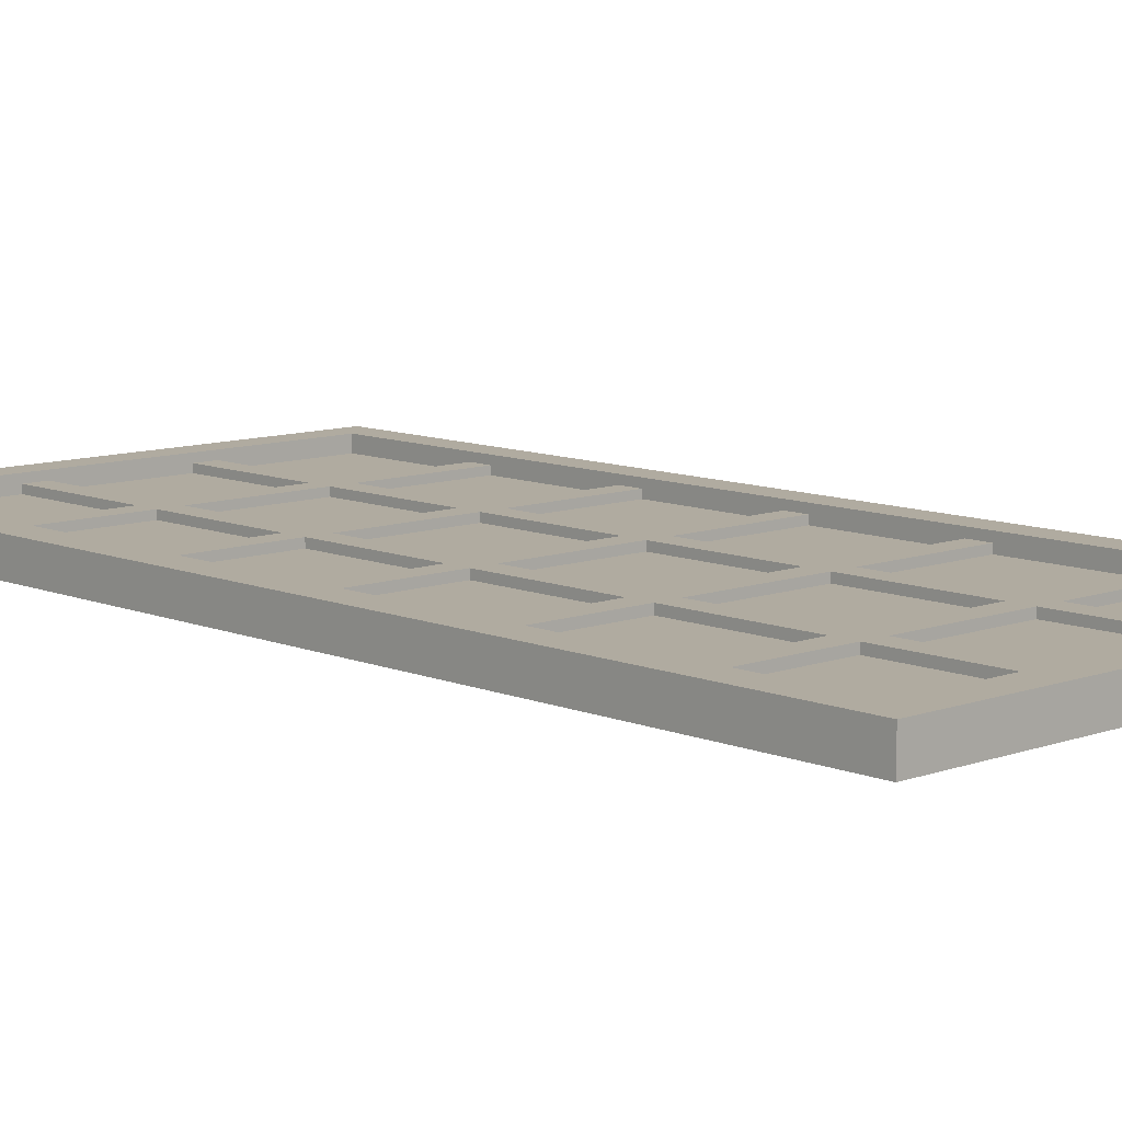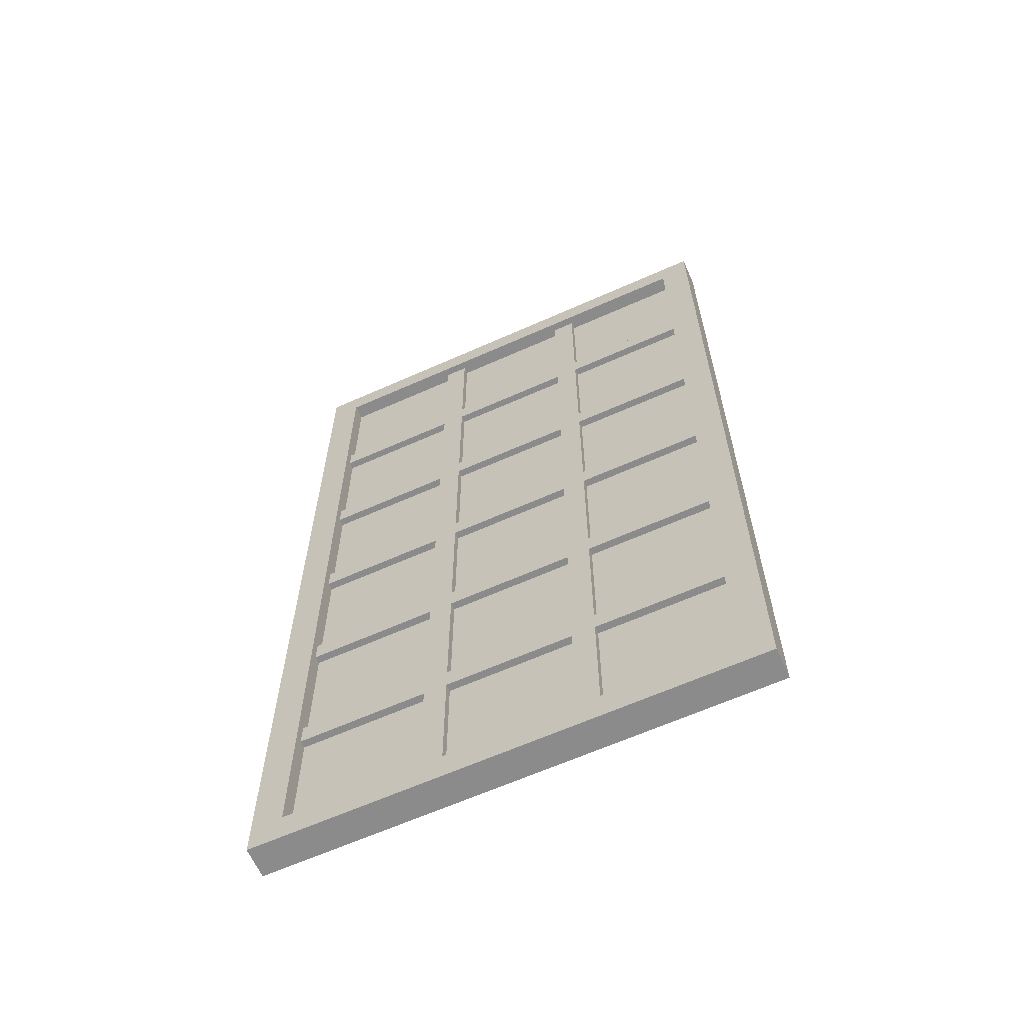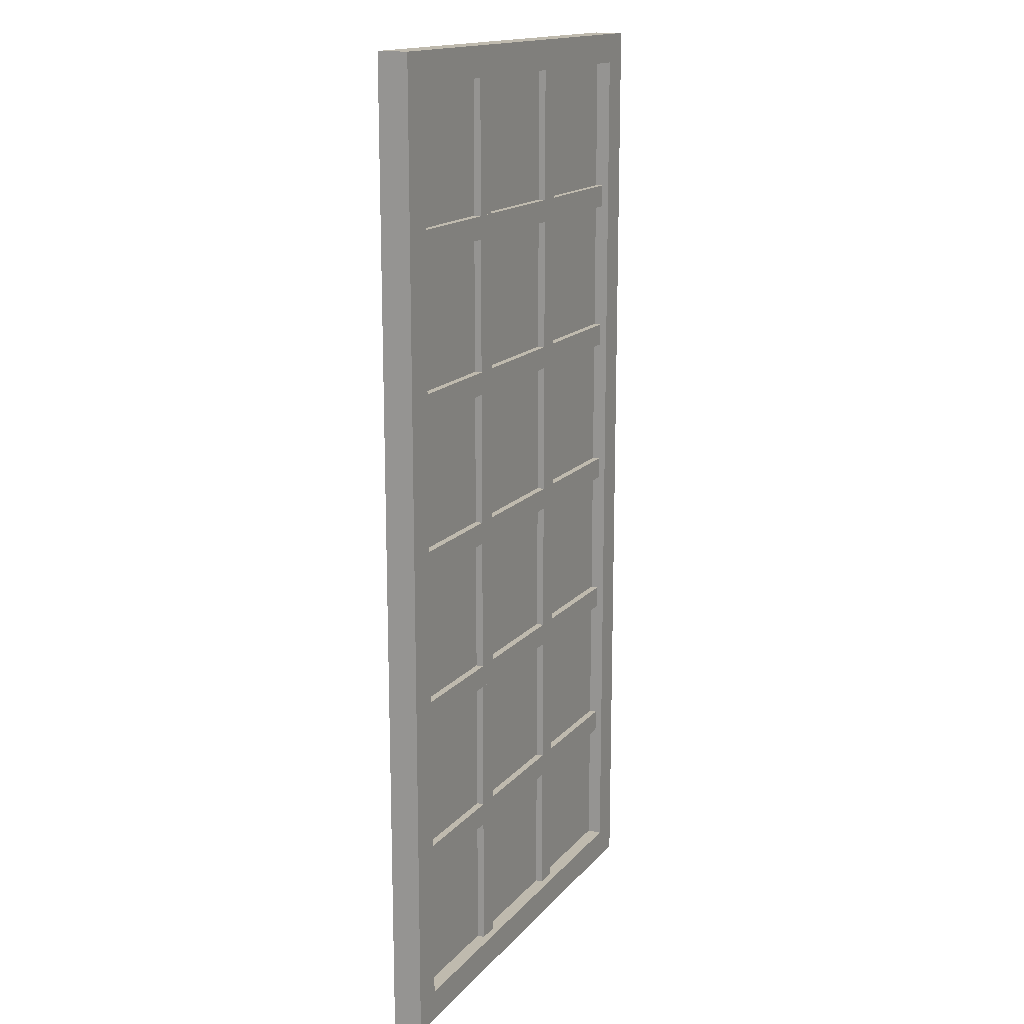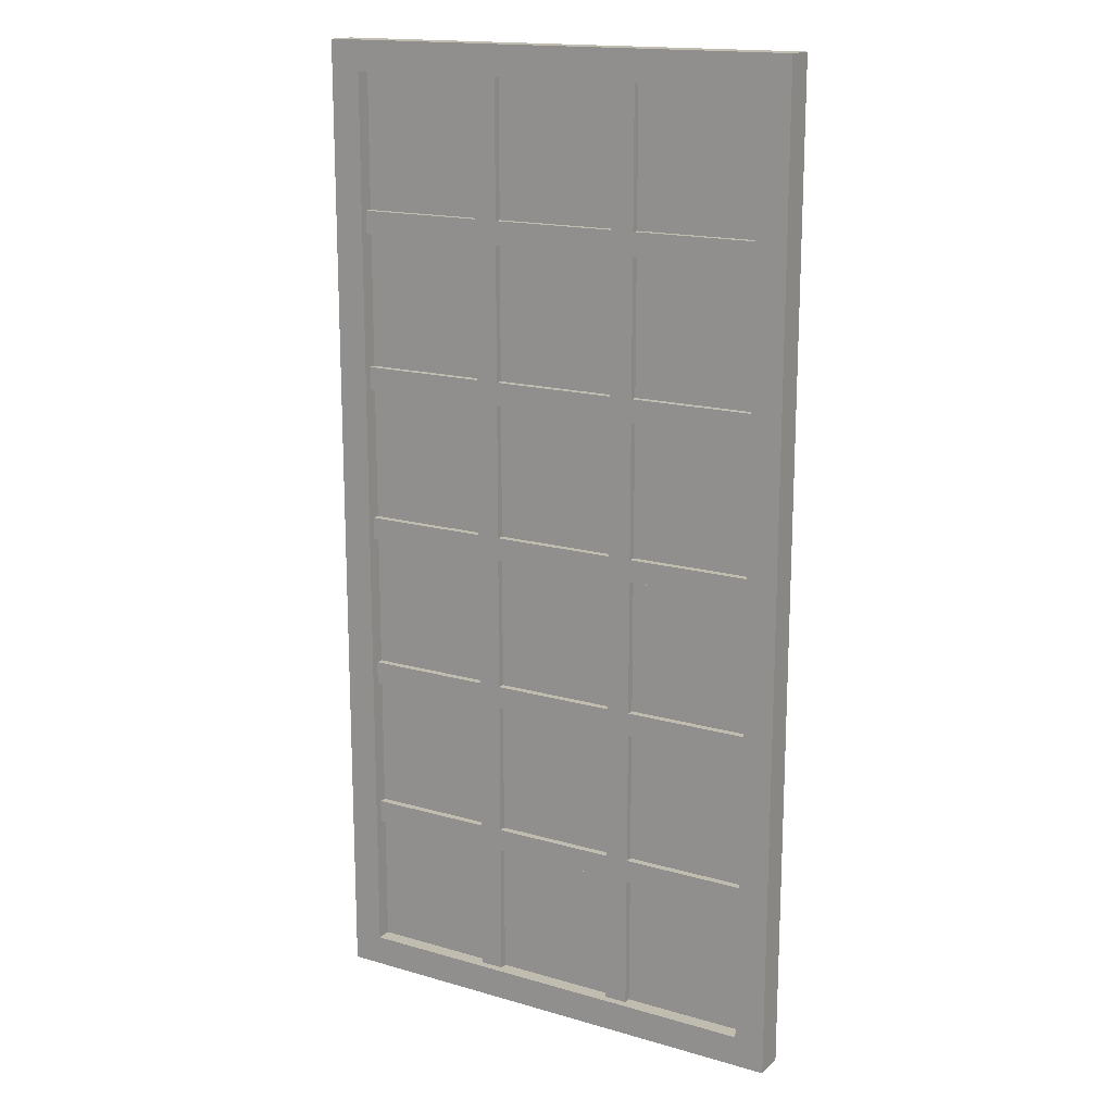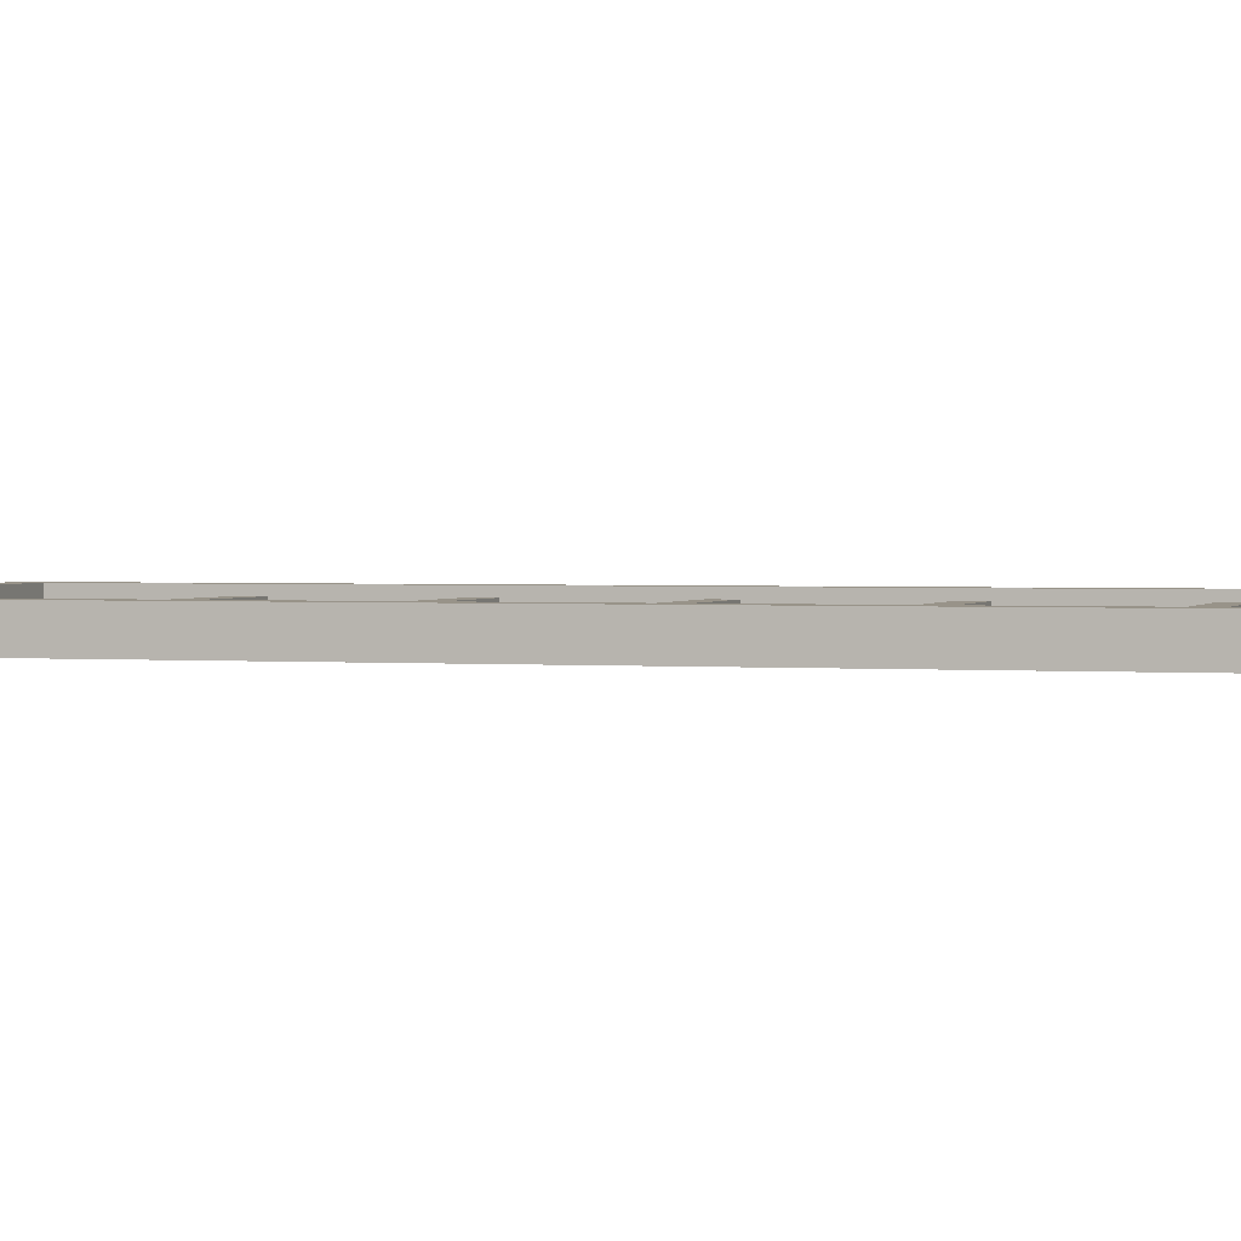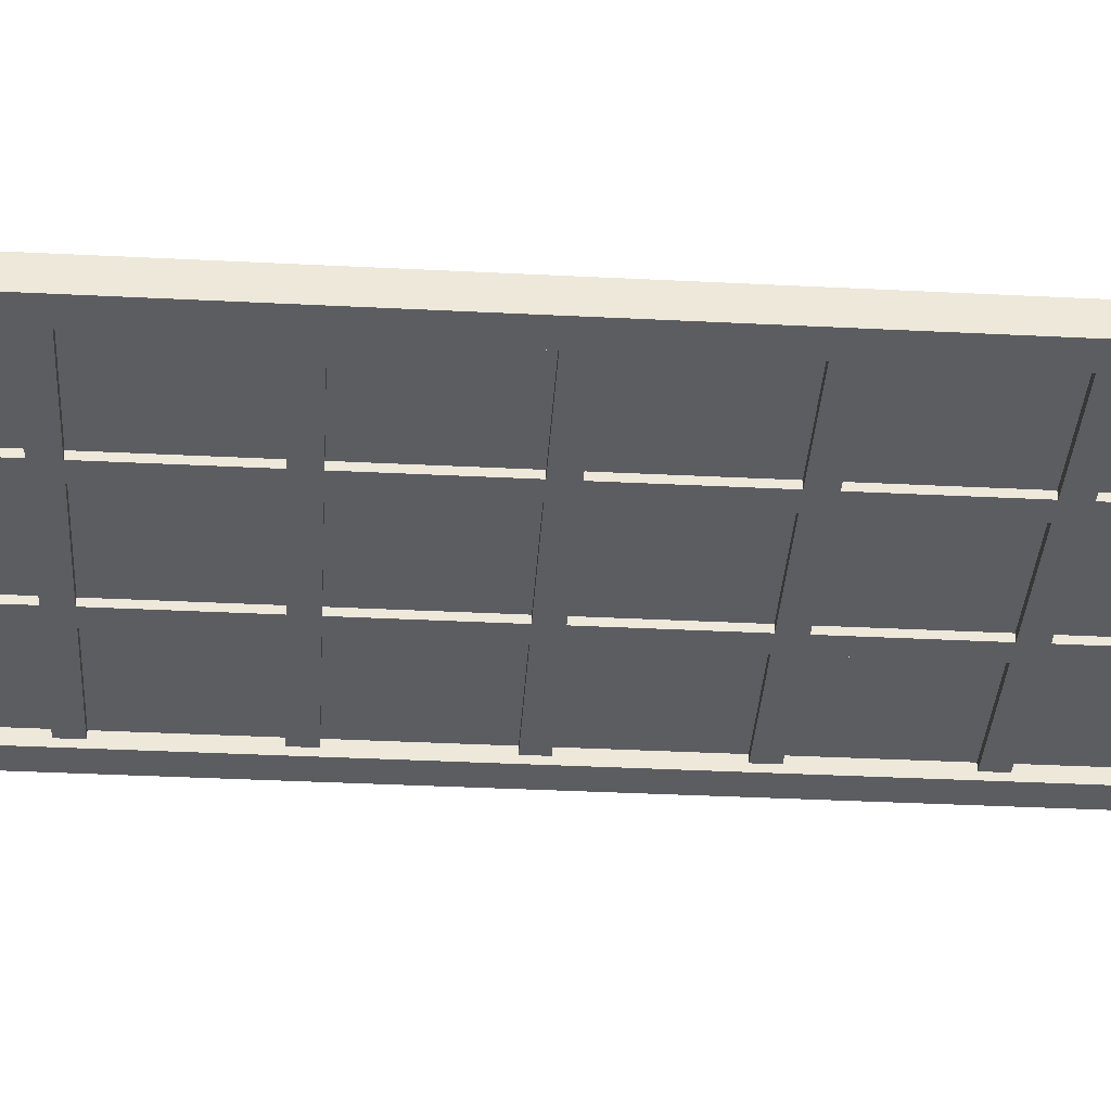
<metadata>
{"format":"obj","ext":"obj","renderer":"f3d","projection":"perspective","resolution":1024,"background":"white","views":[{"elev":9.8,"azim":-43.3,"up":"+Z"},{"elev":-64.0,"azim":24.2,"up":"+Y"},{"elev":15.7,"azim":115.9,"up":"+Y"},{"elev":16.3,"azim":30.8,"up":"+Y"},{"elev":1.6,"azim":-72.9,"up":"+Z"},{"elev":-37.2,"azim":86.3,"up":"+Z"}]}
</metadata>
<code>
v 1.5 1.5 0
v 0.5 1.5 0
v 1.5 -0.5 0
v 0.5 -0.5 0
v 0.5 1.5 -0.062
v 1.5 1.5 -0.062
v 0.5 -0.5 -0.062
v 1.5 -0.5 -0.062
v 1.5 -0.437 0
v 0.5 -0.437 0
v 0.5 -0.437 -0.062
v 1.5 -0.437 -0.062
v 1.5 1.438 0
v 0.5 1.438 0
v 0.5 1.438 -0.062
v 1.5 1.438 -0.062
v 0.563 -0.437 0
v 0.563 -0.437 -0.062
v 0.563 1.438 0
v 0.563 1.438 -0.062
v 1.438 -0.437 0
v 1.438 -0.437 -0.062
v 1.438 1.438 0
v 1.438 1.438 -0.062
v 0.563 0.523 -0.016
v 0.563 0.523 -0.047
v 1.438 0.523 -0.016
v 1.438 0.523 -0.047
v 0.563 0.477 -0.016
v 0.563 0.477 -0.047
v 1.438 0.477 -0.016
v 1.438 0.477 -0.047
v 0.563 1.164 -0.016
v 0.563 1.164 -0.047
v 1.438 1.164 -0.016
v 1.438 1.164 -0.047
v 0.563 1.117 -0.016
v 0.563 1.117 -0.047
v 1.438 1.117 -0.016
v 1.438 1.117 -0.047
v 0.563 0.844 -0.016
v 0.563 0.844 -0.047
v 1.438 0.844 -0.016
v 1.438 0.844 -0.047
v 0.563 0.797 -0.016
v 0.563 0.797 -0.047
v 1.438 0.797 -0.016
v 1.438 0.797 -0.047
v 0.563 0.203 -0.016
v 0.563 0.203 -0.047
v 1.438 0.203 -0.016
v 1.438 0.203 -0.047
v 0.563 0.156 -0.016
v 0.563 0.156 -0.047
v 1.438 0.156 -0.016
v 1.438 0.156 -0.047
v 0.563 -0.117 -0.016
v 0.563 -0.117 -0.047
v 1.438 -0.117 -0.016
v 1.438 -0.117 -0.047
v 0.563 -0.164 -0.016
v 0.563 -0.164 -0.047
v 1.438 -0.164 -0.016
v 1.438 -0.164 -0.047
v 0.824 1.164 -0.016
v 0.824 1.164 -0.047
v 0.824 1.438 -0.016
v 0.824 1.438 -0.047
v 0.871 1.164 -0.016
v 0.871 1.164 -0.047
v 0.871 1.438 -0.016
v 0.871 1.438 -0.047
v 1.129 1.164 -0.016
v 1.129 1.164 -0.047
v 1.129 1.438 -0.016
v 1.129 1.438 -0.047
v 1.176 1.164 -0.016
v 1.176 1.164 -0.047
v 1.176 1.438 -0.016
v 1.176 1.438 -0.047
v 0.824 0.844 -0.016
v 0.824 0.844 -0.047
v 0.824 1.117 -0.016
v 0.824 1.117 -0.047
v 0.871 0.844 -0.016
v 0.871 0.844 -0.047
v 0.871 1.117 -0.016
v 0.871 1.117 -0.047
v 1.129 0.844 -0.016
v 1.129 0.844 -0.047
v 1.129 1.117 -0.016
v 1.129 1.117 -0.047
v 1.176 0.844 -0.016
v 1.176 0.844 -0.047
v 1.176 1.117 -0.016
v 1.176 1.117 -0.047
v 0.824 0.523 -0.016
v 0.824 0.523 -0.047
v 0.824 0.797 -0.016
v 0.824 0.797 -0.047
v 0.871 0.523 -0.016
v 0.871 0.523 -0.047
v 0.871 0.797 -0.016
v 0.871 0.797 -0.047
v 1.129 0.523 -0.016
v 1.129 0.523 -0.047
v 1.129 0.797 -0.016
v 1.129 0.797 -0.047
v 1.176 0.523 -0.016
v 1.176 0.523 -0.047
v 1.176 0.797 -0.016
v 1.176 0.797 -0.047
v 0.824 0.203 -0.016
v 0.824 0.203 -0.047
v 0.824 0.477 -0.016
v 0.824 0.477 -0.047
v 0.871 0.203 -0.016
v 0.871 0.203 -0.047
v 0.871 0.477 -0.016
v 0.871 0.477 -0.047
v 1.129 0.203 -0.016
v 1.129 0.203 -0.047
v 1.129 0.477 -0.016
v 1.129 0.477 -0.047
v 1.176 0.203 -0.016
v 1.176 0.203 -0.047
v 1.176 0.477 -0.016
v 1.176 0.477 -0.047
v 0.824 -0.117 -0.016
v 0.824 -0.117 -0.047
v 0.824 0.156 -0.016
v 0.824 0.156 -0.047
v 0.871 -0.117 -0.016
v 0.871 -0.117 -0.047
v 0.871 0.156 -0.016
v 0.871 0.156 -0.047
v 1.129 -0.117 -0.016
v 1.129 -0.117 -0.047
v 1.129 0.156 -0.016
v 1.129 0.156 -0.047
v 1.176 -0.117 -0.016
v 1.176 -0.117 -0.047
v 1.176 0.156 -0.016
v 1.176 0.156 -0.047
v 0.824 -0.437 -0.016
v 0.824 -0.437 -0.047
v 0.824 -0.164 -0.016
v 0.824 -0.164 -0.047
v 0.871 -0.437 -0.016
v 0.871 -0.437 -0.047
v 0.871 -0.164 -0.016
v 0.871 -0.164 -0.047
v 1.129 -0.437 -0.016
v 1.129 -0.437 -0.047
v 1.129 -0.164 -0.016
v 1.129 -0.164 -0.047
v 1.176 -0.437 -0.016
v 1.176 -0.437 -0.047
v 1.176 -0.164 -0.016
v 1.176 -0.164 -0.047
v 0.563 -0.437 -0.032
v 1.438 -0.437 -0.032
v 0.563 1.438 -0.032
v 1.438 1.438 -0.032
v 0.563 -0.437 -0.031
v 1.438 -0.437 -0.031
v 0.563 1.438 -0.031
v 1.438 1.438 -0.031
v 0.5 0.5 0
v 1.5 0.5 0
v 1.5 0.5 -0.062
v 0.5 0.5 -0.062
v 0.5 0.5 0
v 0.563 0.5 0
v 0.5 0.5 -0.062
v 0.563 0.5 -0.062
v 1.5 0.5 0
v 1.438 0.5 0
v 1.5 0.5 -0.062
v 1.438 0.5 -0.062
v 1.438 0.5 -0.016
v 0.563 0.5 -0.016
v 1.438 0.5 -0.047
v 0.563 0.5 -0.047
v 0.563 0.5 -0.032
v 1.438 0.5 -0.032
v 0.563 0.5 -0.031
v 1.438 0.5 -0.031
g 1
f 4 3 9 10
f 8 7 11 12
f 170 171 6 1
f 169 172 7 4
f 1 6 5 2
f 4 7 8 3
f 5 6 16 15
f 1 2 14 13
f 174 19 14 173
f 176 175 15 20
f 178 177 13 23
f 180 24 16 179
f 181 27 25 182
f 183 184 26 28
f 25 27 28 26
f 31 29 30 32
f 174 17 18 176
f 24 23 19 20
f 178 180 22 21
f 18 17 21 22
f 39 35 33 37
f 40 38 34 36
f 33 35 36 34
f 39 37 38 40
f 47 43 41 45
f 48 46 42 44
f 41 43 44 42
f 47 45 46 48
f 55 51 49 53
f 56 54 50 52
f 49 51 52 50
f 55 53 54 56
f 63 59 57 61
f 64 62 58 60
f 57 59 60 58
f 63 61 62 64
f 71 67 65 69
f 72 70 66 68
f 65 67 68 66
f 71 69 70 72
f 79 75 73 77
f 80 78 74 76
f 73 75 76 74
f 79 77 78 80
f 87 83 81 85
f 88 86 82 84
f 81 83 84 82
f 87 85 86 88
f 95 91 89 93
f 96 94 90 92
f 89 91 92 90
f 95 93 94 96
f 103 99 97 101
f 104 102 98 100
f 97 99 100 98
f 103 101 102 104
f 111 107 105 109
f 112 110 106 108
f 105 107 108 106
f 111 109 110 112
f 119 115 113 117
f 120 118 114 116
f 113 115 116 114
f 119 117 118 120
f 127 123 121 125
f 128 126 122 124
f 121 123 124 122
f 127 125 126 128
f 135 131 129 133
f 136 134 130 132
f 129 131 132 130
f 135 133 134 136
f 143 139 137 141
f 144 142 138 140
f 137 139 140 138
f 143 141 142 144
f 151 147 145 149
f 152 150 146 148
f 145 147 148 146
f 151 149 150 152
f 159 155 153 157
f 160 158 154 156
f 153 155 156 154
f 159 157 158 160
f 23 24 180 178
f 19 174 176 20
f 32 30 184 183
f 31 181 182 29
f 22 180 179 12
f 21 9 177 178
f 18 11 175 176
f 17 174 173 10
f 2 5 172 169
f 3 8 171 170
g 2
f 185 163 164 186
f 187 188 168 167
f 165 166 188 187
f 161 185 186 162

</code>
